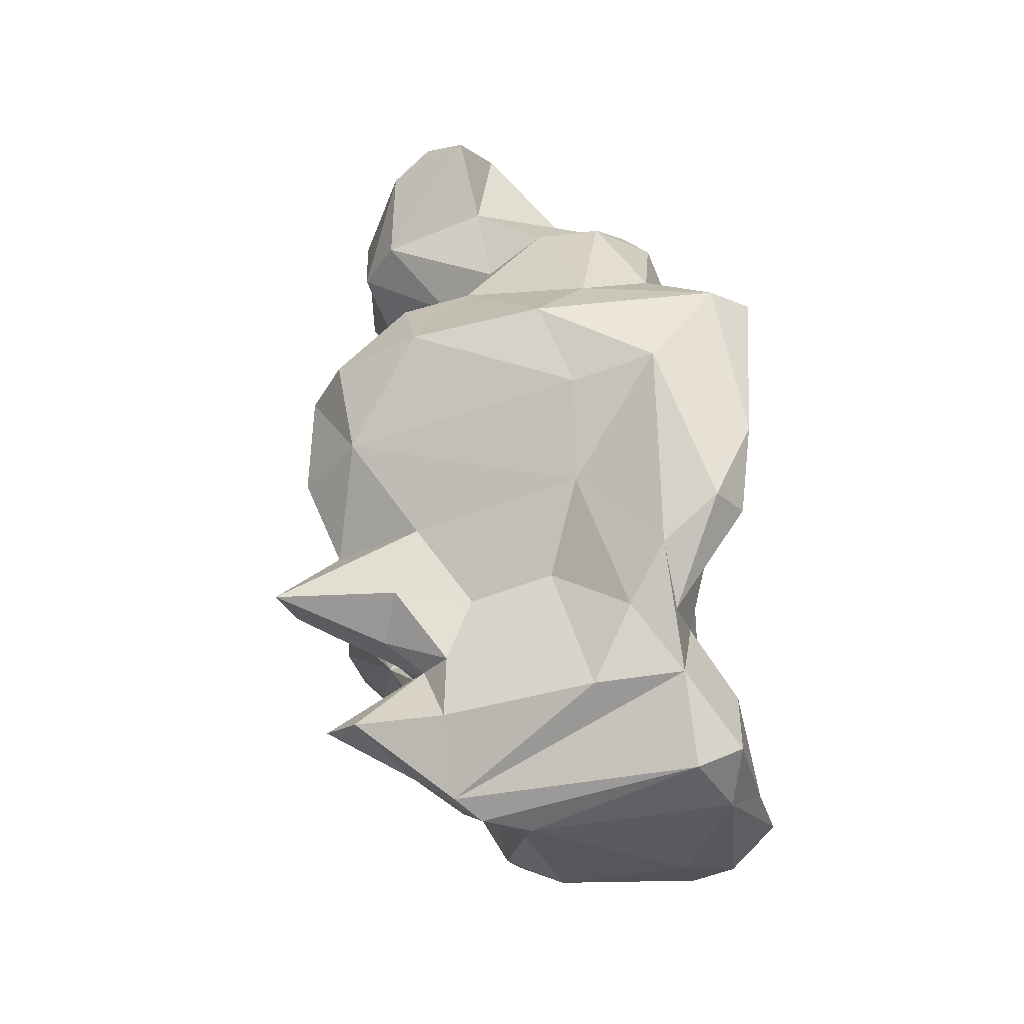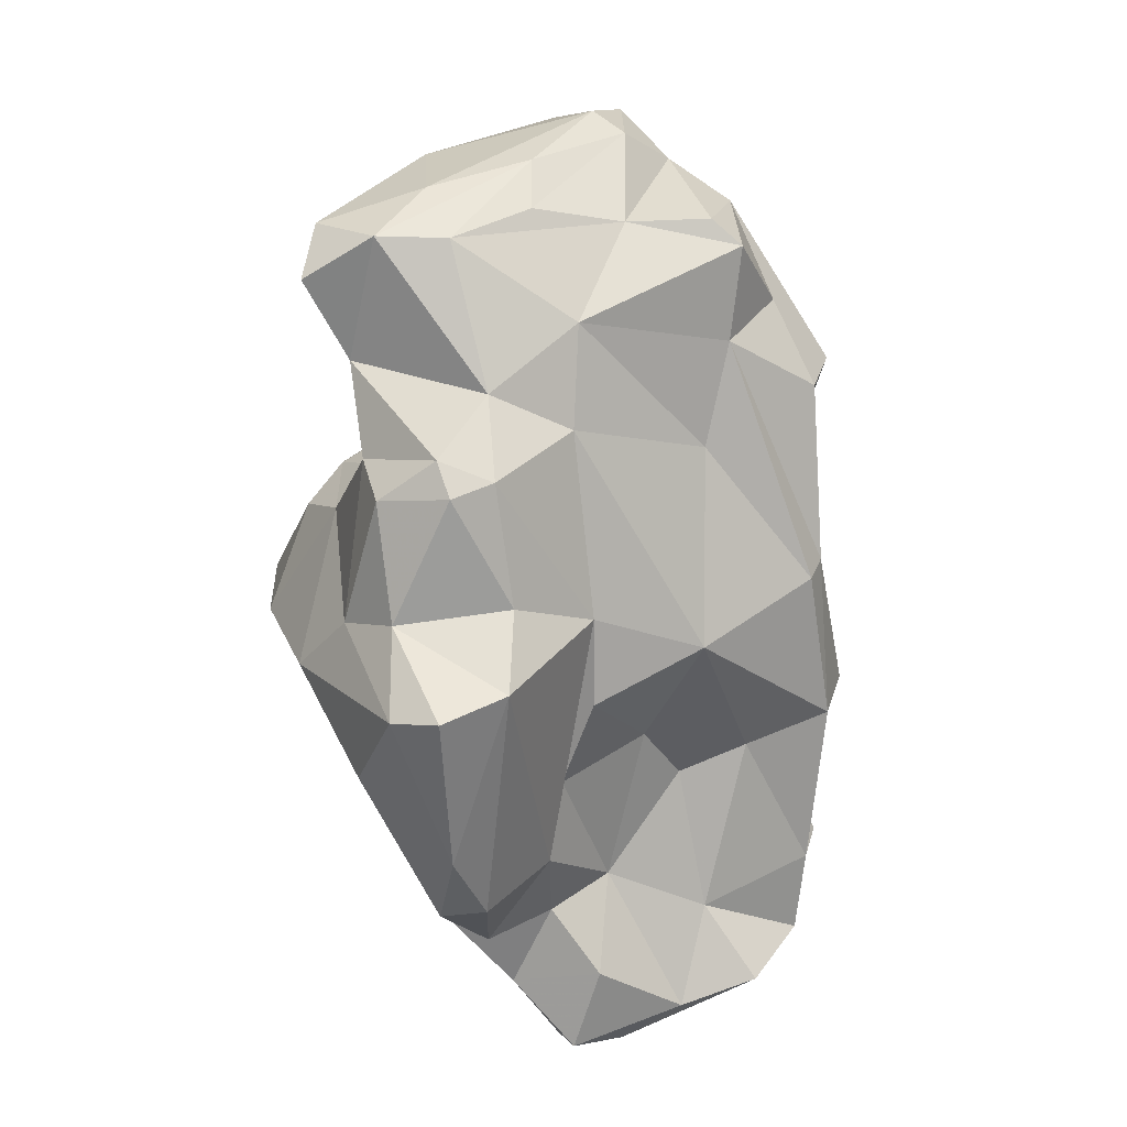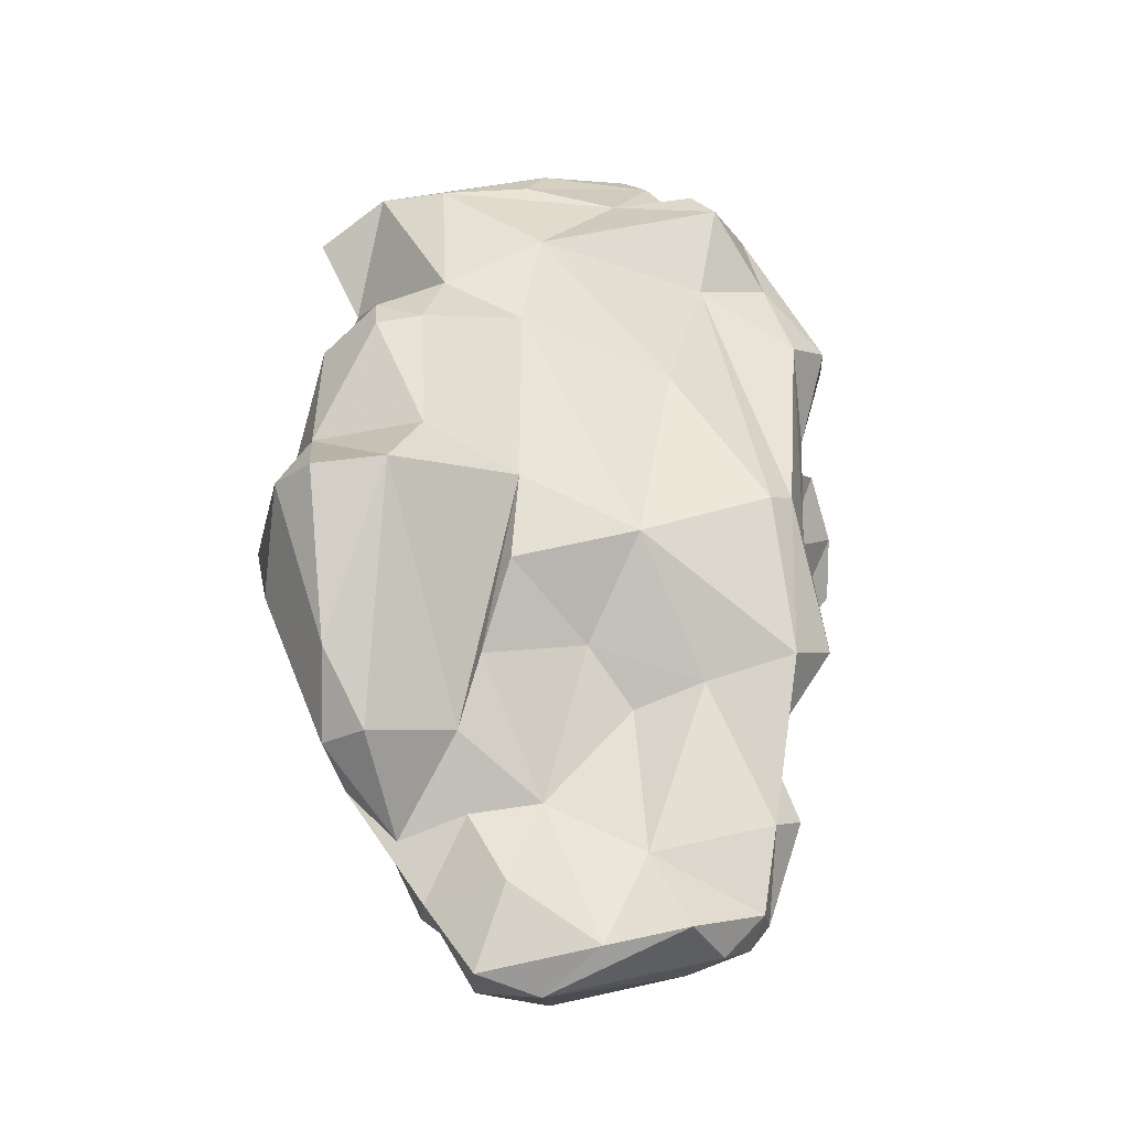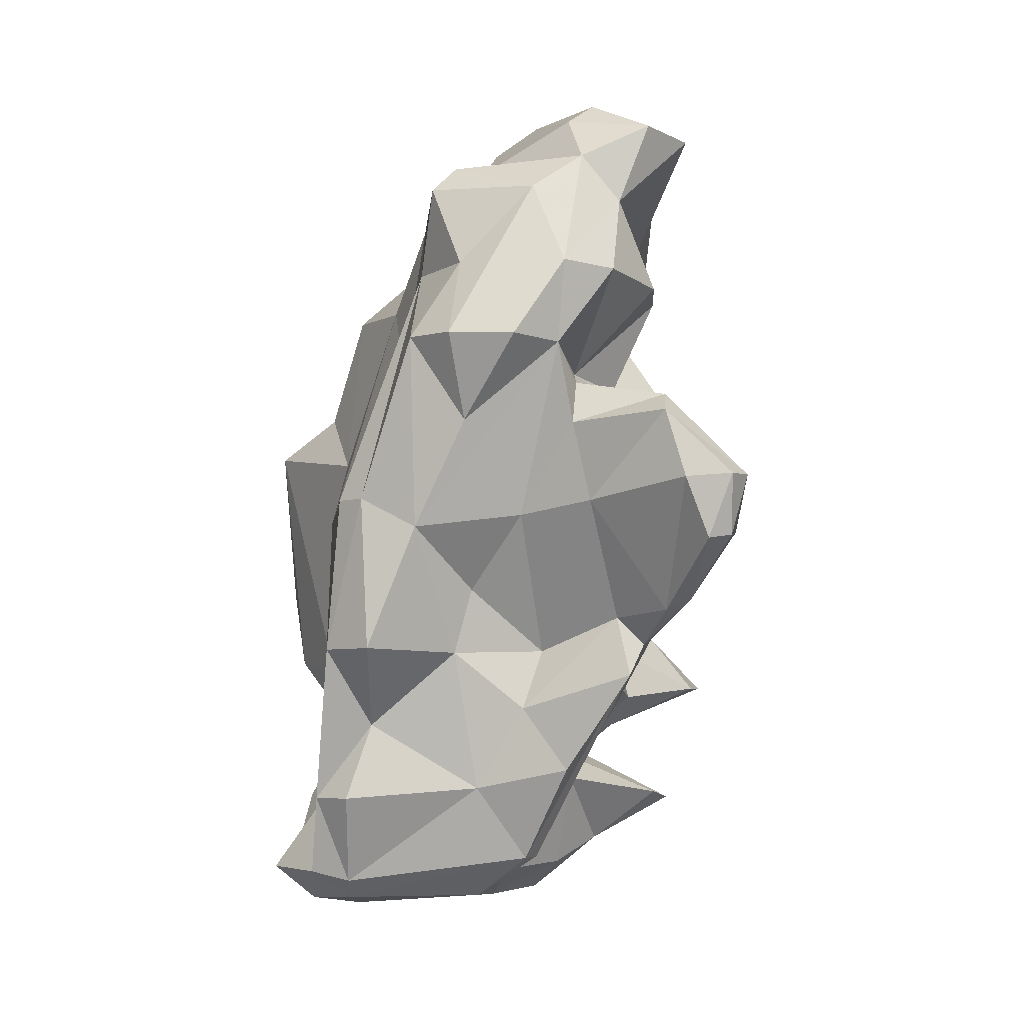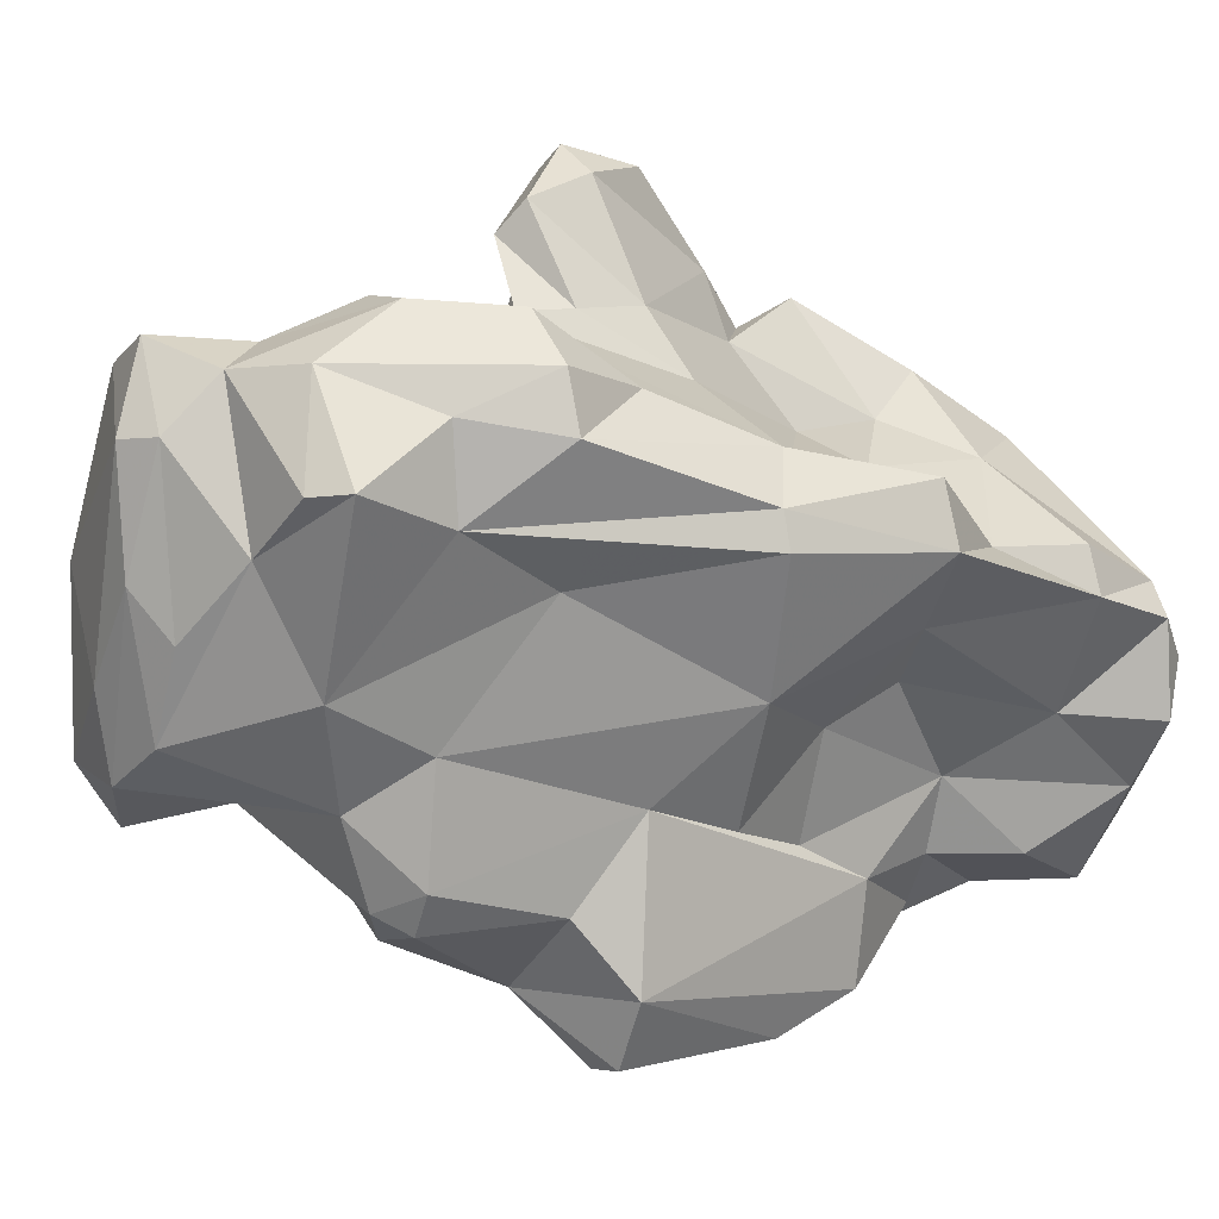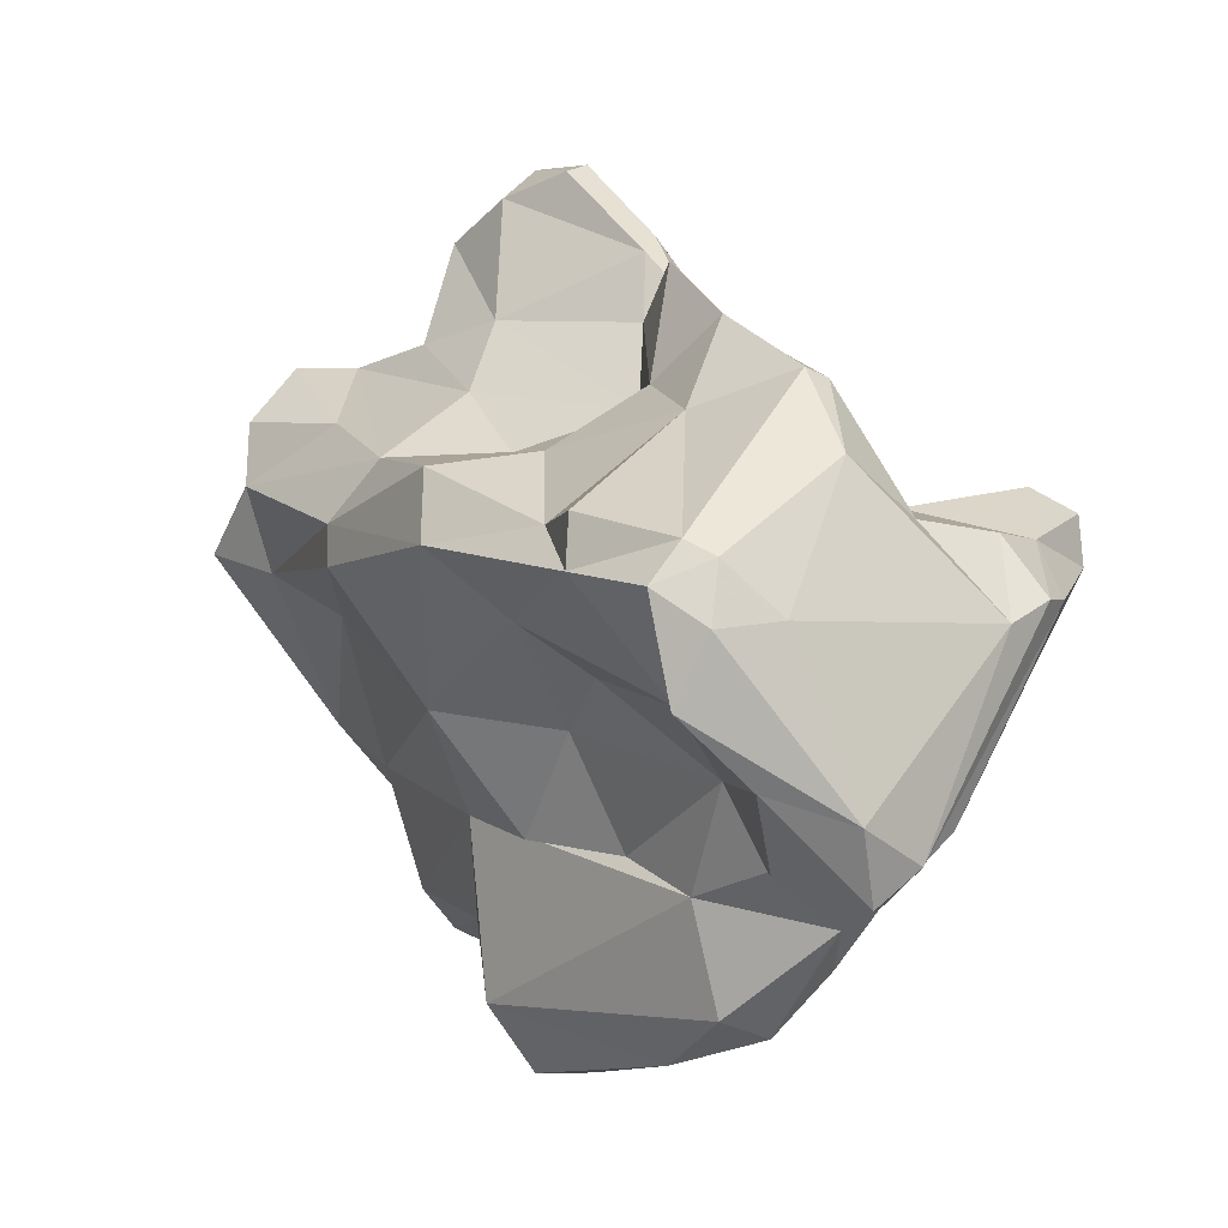
<metadata>
{"format":"obj","ext":"obj","renderer":"f3d","projection":"perspective","resolution":1024,"background":"white","views":[{"elev":-42.8,"azim":-33.0,"up":"+Z"},{"elev":29.2,"azim":25.6,"up":"+Z"},{"elev":-11.7,"azim":46.7,"up":"+Z"},{"elev":5.9,"azim":140.0,"up":"+Z"},{"elev":-3.4,"azim":51.8,"up":"+Y"},{"elev":-3.1,"azim":140.7,"up":"+Y"}]}
</metadata>
<code>
v 124.9 262 98.83
v 127.4 260.8 102.9
v 125.4 267.4 90.03
v 125.1 264.6 99.04
v 126.6 258.6 98.84
v 125.9 266.3 95.82
v 128 262.7 104.1
v 128.8 258.8 113.9
v 127 262.9 102.8
v 128.3 261 115.4
v 128.9 268.2 99.51
v 127.4 262.5 114
v 128.3 265.4 104.1
v 127.9 266.6 92.7
v 127.1 268.6 90.38
v 129.5 267.3 84.86
v 129.3 264 89.59
v 130.2 261.1 105.3
v 129.7 267.4 116.4
v 128 263.7 110.5
v 126.2 262.8 95.51
v 130 266 88.58
v 129.6 259.3 104
v 128.2 266.3 110.8
v 130.4 259.7 110.5
v 132 264.3 84.5
v 131.4 260.2 115.7
v 129.1 269 85.37
v 131.1 259.7 106.8
v 132.7 254.5 101.9
v 131.7 265.6 87.4
v 132.2 257.2 107.7
v 129.6 262.9 92.4
v 131.1 265.7 106.2
v 129.6 268.6 103.5
v 130.7 262.8 106.9
v 128.9 267.7 114.9
v 130.4 254.7 99.29
v 130.8 269.1 96.05
v 132 263.3 116.7
v 132.3 262.8 89.69
v 132.5 268.7 108
v 131.8 263.9 87.12
v 133.8 257.1 92.96
v 131.4 268.8 90.51
v 135.1 266.3 117.4
v 130.7 269.8 86.01
v 134.1 261.3 115.7
v 132.3 254.8 96.12
v 132.2 271.9 104.6
v 134 255.1 107.2
v 134.4 259.8 89.92
v 132.8 267.9 83.76
v 135.4 253.5 102.9
v 136.7 250.8 100.5
v 134.4 266.8 88.03
v 131.4 269.2 111.8
v 132.6 273.6 116.5
v 134.5 275.7 97.64
v 134.4 252.1 96.57
v 136 264.4 116.1
v 134 272.9 109.2
v 131.4 267.9 92.73
v 134.7 271.4 92.08
v 134.6 273.7 94.29
v 136.1 256.1 109
v 134.9 268.6 88.76
v 137 278.6 96.83
v 137 274 113.8
v 135.7 272.2 94.42
v 135.4 274.1 117.1
v 136.2 256.9 87.14
v 136.7 259.2 110.5
v 135.5 274.6 110
v 135.7 270.7 118.1
v 134.6 277.4 98.8
v 135.5 279.7 99.68
v 135.1 272.3 97.3
v 135.9 271.4 101
v 138.1 272.3 106.2
v 136.1 281 102.3
v 135.9 259.1 84.35
v 137.1 270.7 117.4
v 138.9 262.7 112.5
v 135.3 269 87.19
v 135.3 268 82.99
v 138.8 267 115.1
v 137 255.4 107.9
v 136.4 254.7 89.01
v 137.6 252.6 90.58
v 135.1 271.4 90.41
v 137.4 273.7 102.2
v 135.5 272 105.4
v 137.4 281.4 99.89
v 137.9 256.1 87.09
v 139.4 255.9 103.4
v 138.1 278.1 105.6
v 138.8 251.6 94.11
v 136.9 276.6 104
v 133.6 266 81.92
v 137.6 281.6 102.5
v 139.4 261.1 108.7
v 138.2 256.8 108.2
v 138.7 256.8 84.67
v 138.4 275.5 95.81
v 137.6 270.1 87.7
v 138.7 275.5 110.9
v 138.4 281.1 99.8
v 138.8 250.9 101
v 137.4 276.2 94.65
v 134.9 265.9 81.29
v 137.8 277.9 96.39
v 140.4 276 101.1
v 139.2 279.2 105.1
v 140 257.8 88.1
v 140 272.3 94.11
v 139.4 253.2 90.97
v 138.5 268.2 83.21
v 141 275.5 104.4
v 140.1 274.7 106
v 141.1 259.4 101.5
v 143.2 268.7 114.2
v 141.5 272.8 91.81
v 138.2 272.8 115.8
v 139.2 280.4 102.4
v 141.1 275.1 111.2
v 140.3 257 91.23
v 140.3 272.4 84.97
v 139.1 277.1 93.6
v 140.3 258.2 94.36
v 141.8 268.7 115.2
v 141.5 256.9 82.01
v 140.5 253.2 101.4
v 142.9 266.2 106.5
v 140.2 258.1 81.36
v 141 272.8 114.4
v 142.2 262.1 94.9
v 141.5 258.7 98.07
v 136.8 265.1 81.06
v 140.7 274.8 89.3
v 142.2 257.8 85.48
v 144.5 262.8 99.28
v 141.3 260.6 88.61
v 144.6 265 82.06
v 143.1 267.8 110.5
v 145 260.2 83.03
v 143.7 274.8 108.2
v 141.6 269.9 82.92
v 144.9 262.7 86.61
v 141.2 272.7 85.09
v 143.6 271.2 111.1
v 142 273.4 100.4
v 141.4 275 107.8
v 142.9 271 96.96
v 143.1 263.7 92.37
v 145.5 272.8 108.2
v 147.3 267.4 100.9
v 145.5 265.4 93.42
v 146.4 266.7 82.99
v 145.8 270.6 108
v 144.5 272.5 104.5
v 143.7 270.8 94.24
v 143 271.6 88.29
v 146.9 267.3 83.94
v 148.2 267.7 94.47
v 142.7 259.3 81.16
v 148 266.5 87.7
v 147.1 268.8 101.1
v 146.2 268.1 90.99
v 147.5 262.4 83.72
v 145.9 270.9 99.94
v 147.7 268.3 87.95
v 146.9 264.7 82.66
v 147.9 265.9 84.26
v 147.9 270.1 94.81
g foo
f 83 71 75
f 75 71 58
f 75 58 19
f 83 75 46
f 61 83 46
f 19 58 37
f 40 46 75
f 40 75 19
f 48 61 46
f 37 12 19
f 27 46 40
f 48 46 27
f 40 19 10
f 10 19 12
f 27 40 10
f 8 10 12
f 27 10 8
f 131 136 124
f 122 136 131
f 124 69 71
f 124 71 83
f 131 124 87
f 69 58 71
f 87 124 83
f 122 131 87
f 69 57 58
f 87 83 61
f 122 87 84
f 37 58 57
f 61 48 87
f 48 84 87
f 73 84 48
f 57 24 37
f 37 24 12
f 73 48 27
f 73 27 25
f 24 20 12
f 27 8 25
f 12 20 8
f 20 25 8
f 136 122 151
f 124 126 69
f 126 107 69
f 136 126 124
f 145 151 122
f 145 122 84
f 74 69 107
f 74 57 69
f 74 62 57
f 62 42 57
f 57 42 24
f 73 102 84
f 36 24 42
f 103 102 73
f 103 73 66
f 25 66 73
f 88 103 66
f 20 24 36
f 29 20 36
f 66 25 32
f 51 66 32
f 88 66 51
f 20 29 25
f 32 25 29
f 147 136 156
f 147 126 136
f 151 156 136
f 156 151 160
f 107 126 153
f 126 147 153
f 145 160 151
f 153 80 107
f 84 134 145
f 80 74 107
f 62 74 80
f 93 62 80
f 134 84 102
f 62 93 42
f 93 50 42
f 42 50 35
f 34 42 35
f 34 35 13
f 103 121 102
f 34 36 42
f 96 121 103
f 88 96 103
f 18 34 7
f 34 13 7
f 36 34 18
f 54 88 51
f 96 88 54
f 7 13 9
f 29 36 18
f 29 18 23
f 29 23 32
f 23 18 7
f 30 32 23
f 51 32 30
f 54 51 30
f 2 7 9
f 23 7 2
f 147 156 161
f 160 161 156
f 114 81 97
f 119 114 97
f 161 153 147
f 99 97 81
f 120 119 97
f 120 153 119
f 157 168 145
f 168 160 145
f 120 97 99
f 80 120 99
f 120 80 153
f 157 145 134
f 80 99 92
f 92 93 80
f 134 102 142
f 93 92 79
f 79 50 93
f 142 102 121
f 35 50 79
f 121 96 133
f 11 13 35
f 133 96 54
f 109 133 54
f 4 13 11
f 55 109 54
f 2 9 4
f 9 13 4
f 55 54 30
f 2 4 1
f 5 2 1
f 5 23 2
f 38 23 5
f 30 23 38
f 55 30 38
f 125 101 114
f 114 101 81
f 114 113 125
f 119 113 114
f 171 161 160
f 119 152 113
f 171 153 161
f 171 152 153
f 81 76 99
f 152 119 153
f 157 134 142
f 92 99 76
f 59 92 76
f 78 92 59
f 79 92 78
f 142 121 138
f 79 78 35
f 35 78 39
f 35 39 11
f 39 6 11
f 4 11 6
f 55 98 109
f 60 98 55
f 6 21 4
f 21 1 4
f 60 55 38
f 21 5 1
f 5 49 38
f 49 60 38
f 108 101 125
f 101 108 94
f 101 94 81
f 108 125 112
f 125 113 112
f 160 168 171
f 168 157 165
f 76 81 77
f 77 81 94
f 154 152 171
f 116 113 152
f 142 165 157
f 154 116 152
f 158 165 142
f 59 65 78
f 65 70 78
f 138 137 142
f 137 158 142
f 63 78 70
f 130 137 138
f 63 39 78
f 138 121 130
f 127 130 121
f 121 133 127
f 14 39 63
f 14 6 39
f 98 133 109
f 21 6 14
f 14 33 21
f 33 44 21
f 49 21 44
f 44 60 49
f 44 89 60
f 49 5 21
f 68 94 108
f 108 112 68
f 168 175 171
f 165 175 168
f 171 175 162
f 68 77 94
f 113 105 112
f 171 162 154
f 77 65 76
f 105 113 116
f 116 154 162
f 65 59 76
f 137 155 158
f 65 64 70
f 155 137 143
f 70 64 63
f 143 137 130
f 64 45 63
f 143 130 127
f 45 15 63
f 127 133 117
f 14 63 15
f 133 98 117
f 14 15 3
f 117 98 90
f 33 17 41
f 44 33 41
f 44 41 52
f 14 3 33
f 3 17 33
f 52 72 44
f 72 89 44
f 89 90 60
f 98 60 90
f 169 175 165
f 110 68 112
f 105 110 112
f 162 175 169
f 110 105 129
f 123 129 105
f 68 65 77
f 65 68 110
f 116 123 105
f 162 123 116
f 123 162 163
f 158 167 165
f 167 169 165
f 91 65 110
f 158 155 149
f 64 65 91
f 149 155 143
f 67 64 91
f 56 64 67
f 127 115 143
f 45 64 56
f 15 45 56
f 95 115 127
f 127 117 95
f 22 56 31
f 117 90 95
f 22 15 56
f 17 22 43
f 22 31 43
f 17 43 41
f 43 52 41
f 82 72 52
f 3 15 22
f 17 3 22
f 89 95 90
f 123 140 129
f 163 169 172
f 167 172 169
f 140 110 129
f 163 140 123
f 163 162 169
f 158 149 167
f 91 110 106
f 146 149 143
f 67 91 85
f 85 91 106
f 141 146 143
f 115 141 143
f 47 56 85
f 67 85 56
f 28 56 47
f 31 56 28
f 104 141 115
f 31 28 16
f 95 104 115
f 26 31 16
f 31 26 43
f 82 52 43
f 82 43 26
f 72 82 104
f 89 72 104
f 95 89 104
f 172 167 164
f 164 163 172
f 174 164 167
f 150 140 163
f 164 150 163
f 128 110 150
f 110 140 150
f 170 174 149
f 174 167 149
f 106 110 128
f 128 118 106
f 146 170 149
f 85 106 118
f 85 118 86
f 47 85 53
f 53 85 86
f 146 141 132
f 28 47 53
f 141 104 132
f 16 28 53
f 16 53 100
f 135 104 100
f 135 132 104
f 82 100 104
f 100 26 16
f 100 82 26
f 159 150 164
f 159 164 174
f 174 173 159
f 148 128 150
f 148 150 159
f 174 170 173
f 144 148 159
f 144 159 173
f 118 128 148
f 166 173 170
f 139 148 144
f 146 166 170
f 139 118 148
f 86 118 139
f 166 144 173
f 139 144 166
f 111 86 139
f 135 139 166
f 53 86 111
f 135 111 139
f 132 135 166
f 166 146 132
f 100 53 111
f 135 100 111
g

</code>
